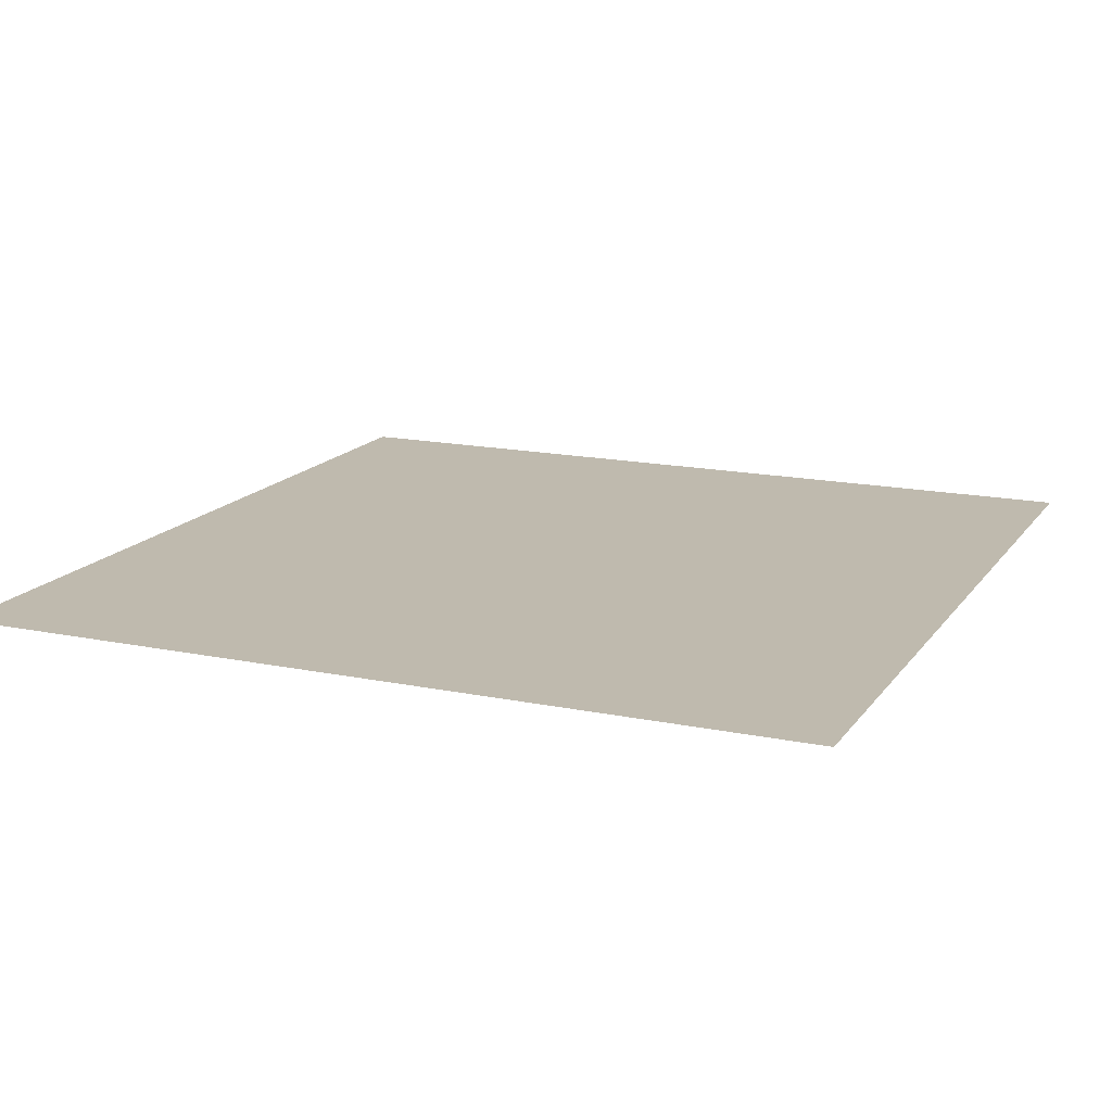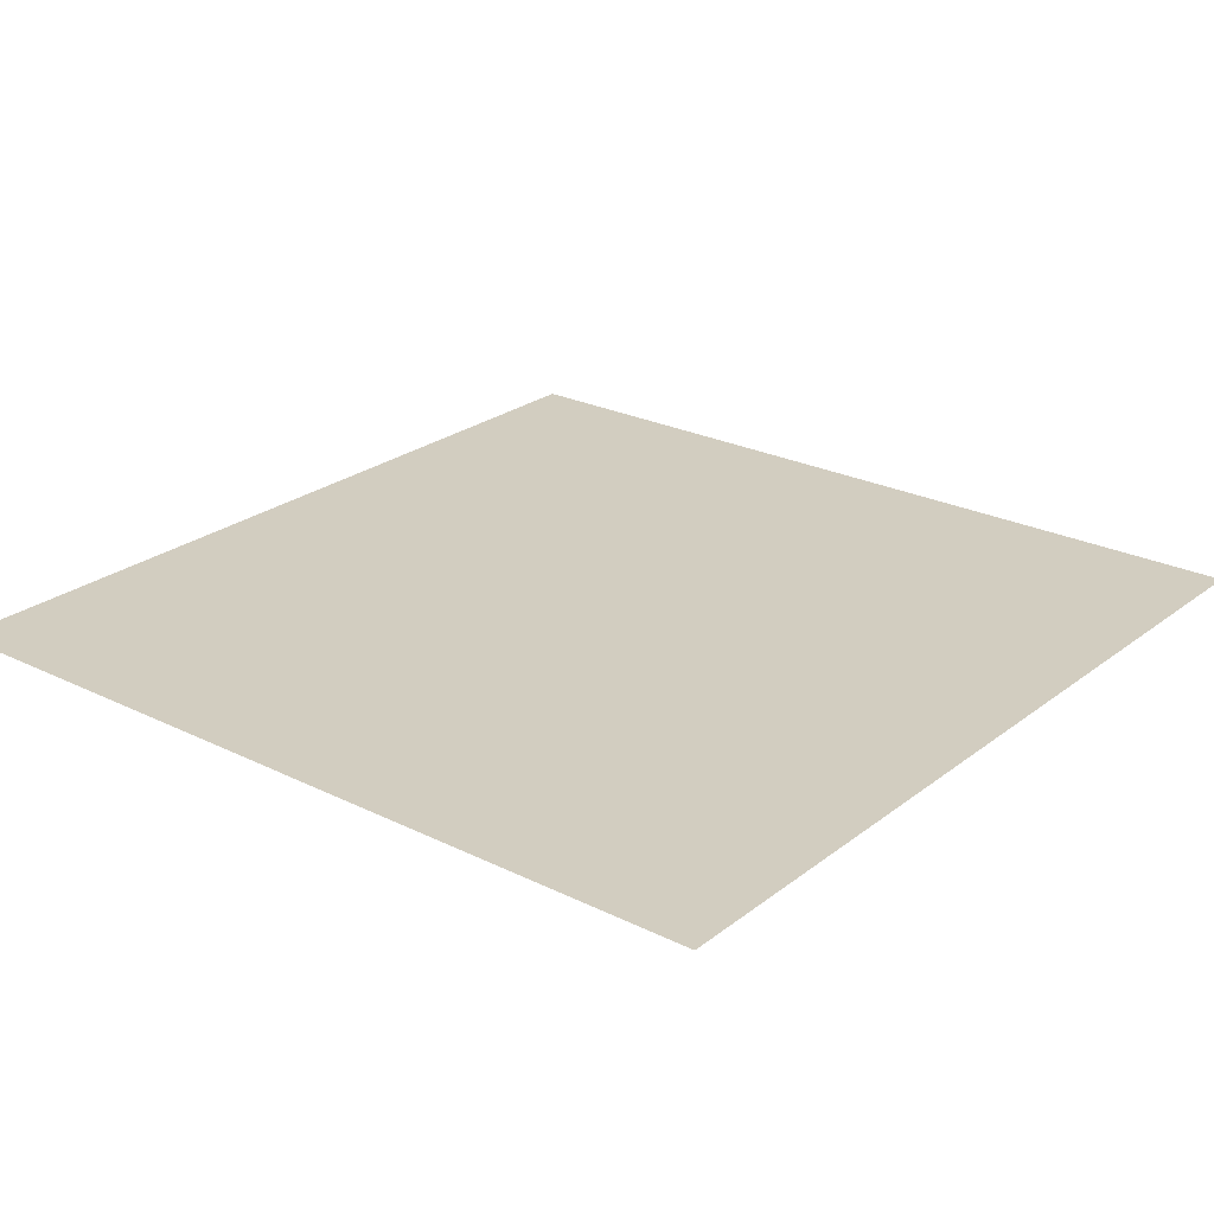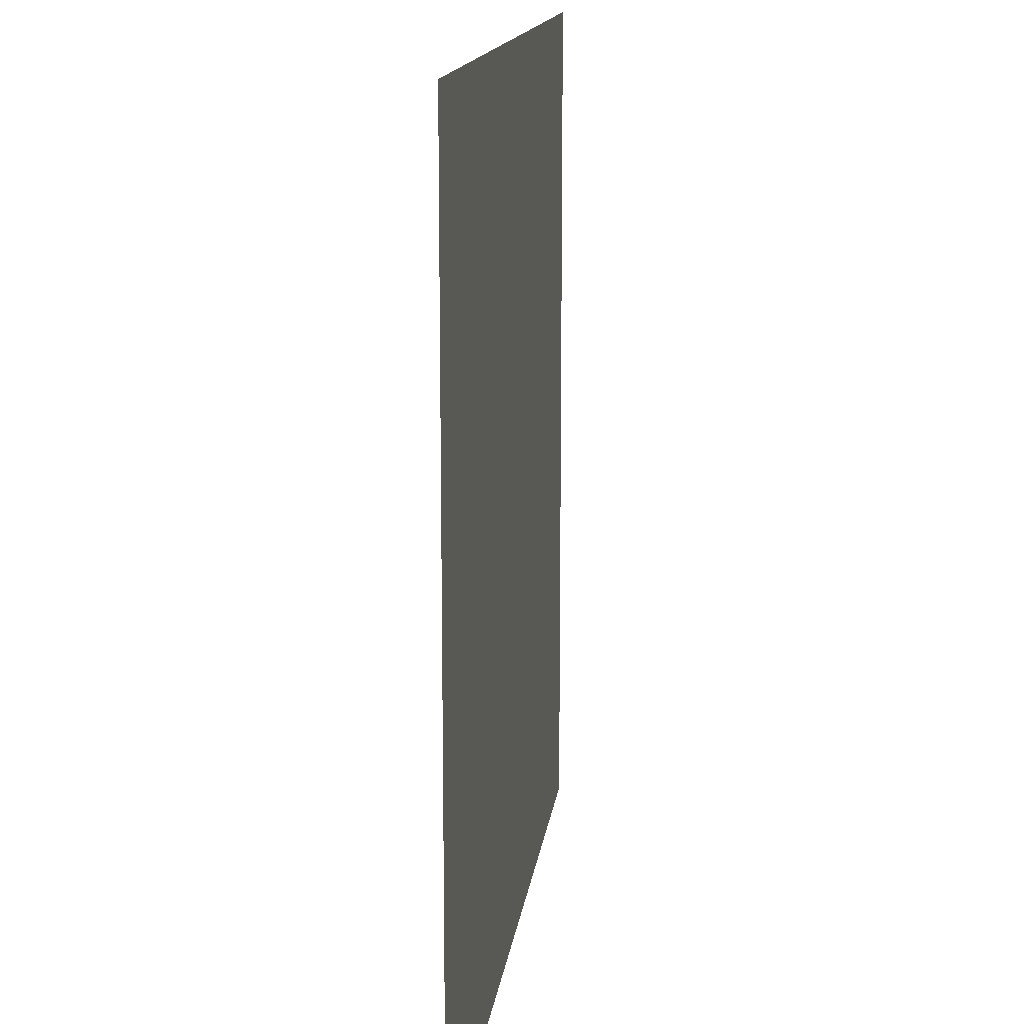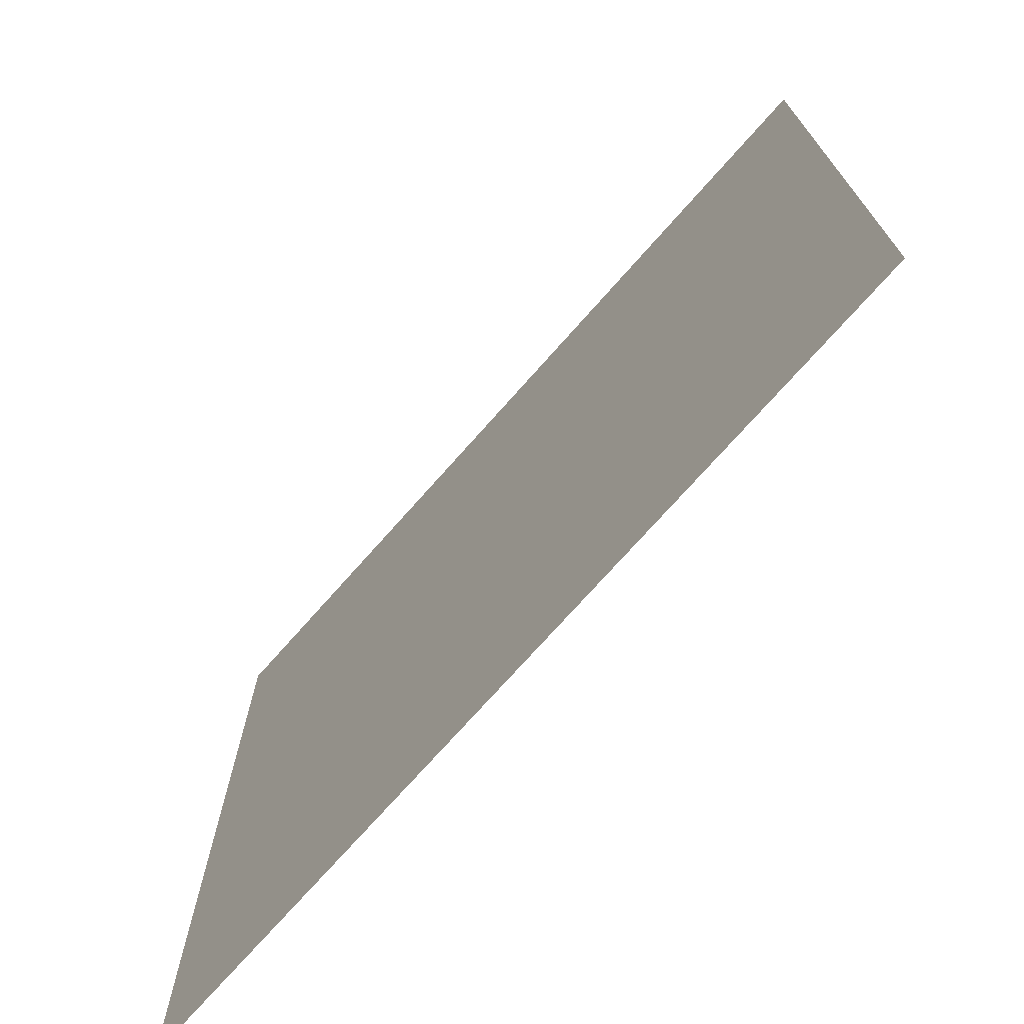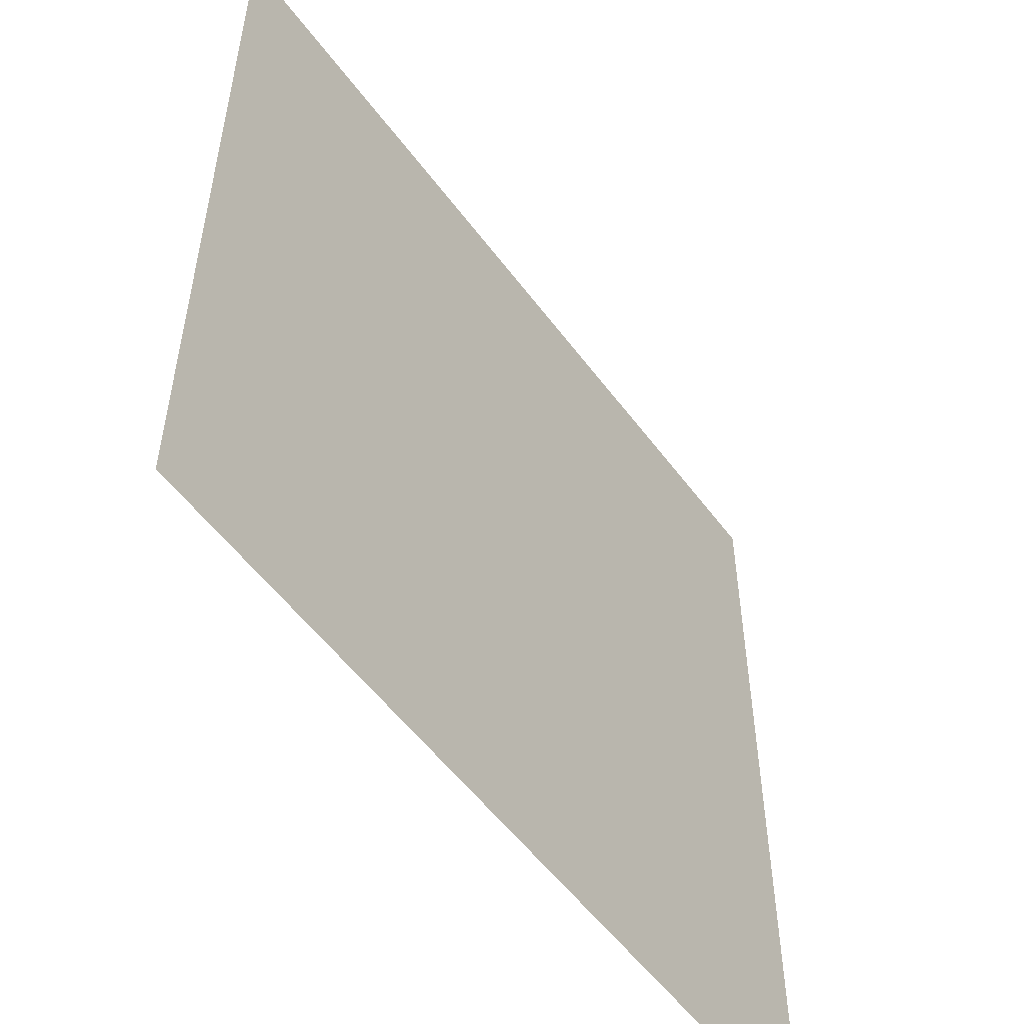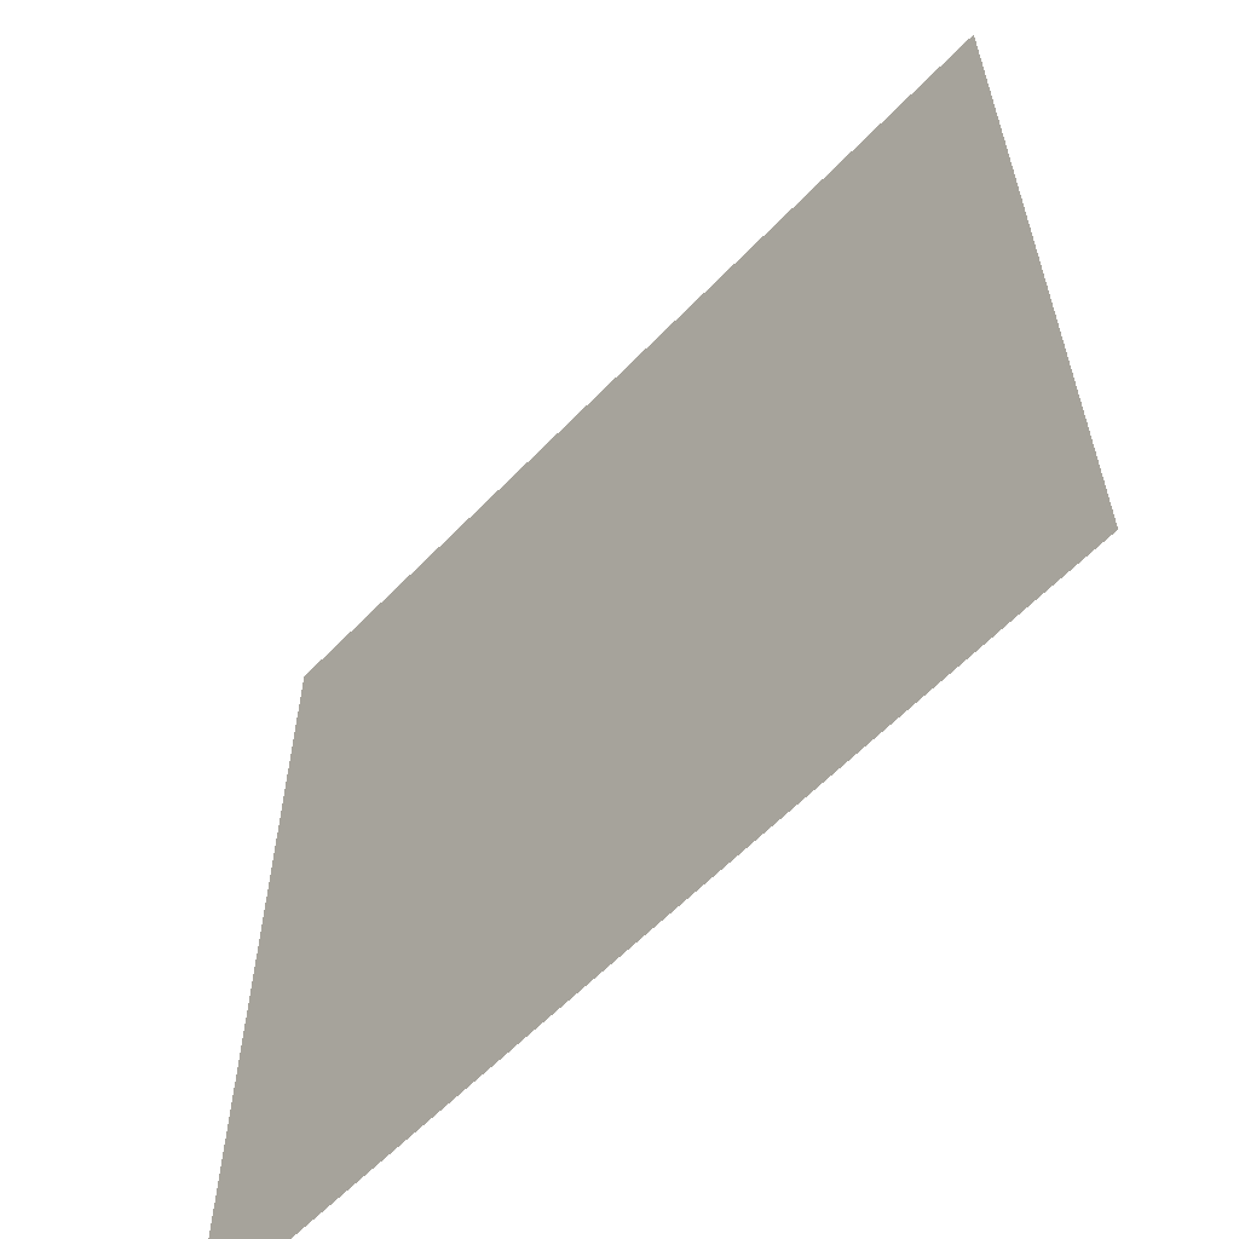
<metadata>
{"format":"obj","ext":"obj","renderer":"f3d","projection":"perspective","resolution":1024,"background":"white","views":[{"elev":15.8,"azim":-66.6,"up":"+Y"},{"elev":24.7,"azim":-141.1,"up":"+Y"},{"elev":14.3,"azim":97.1,"up":"+Z"},{"elev":-73.2,"azim":-131.5,"up":"+Z"},{"elev":-54.1,"azim":125.8,"up":"+Z"},{"elev":-59.7,"azim":46.7,"up":"+Z"}]}
</metadata>
<code>
v 20 0 -20
v -20 0 -20
v 20 0 20
v -20 0 20
f 2 4 3
f 1 2 3

</code>
